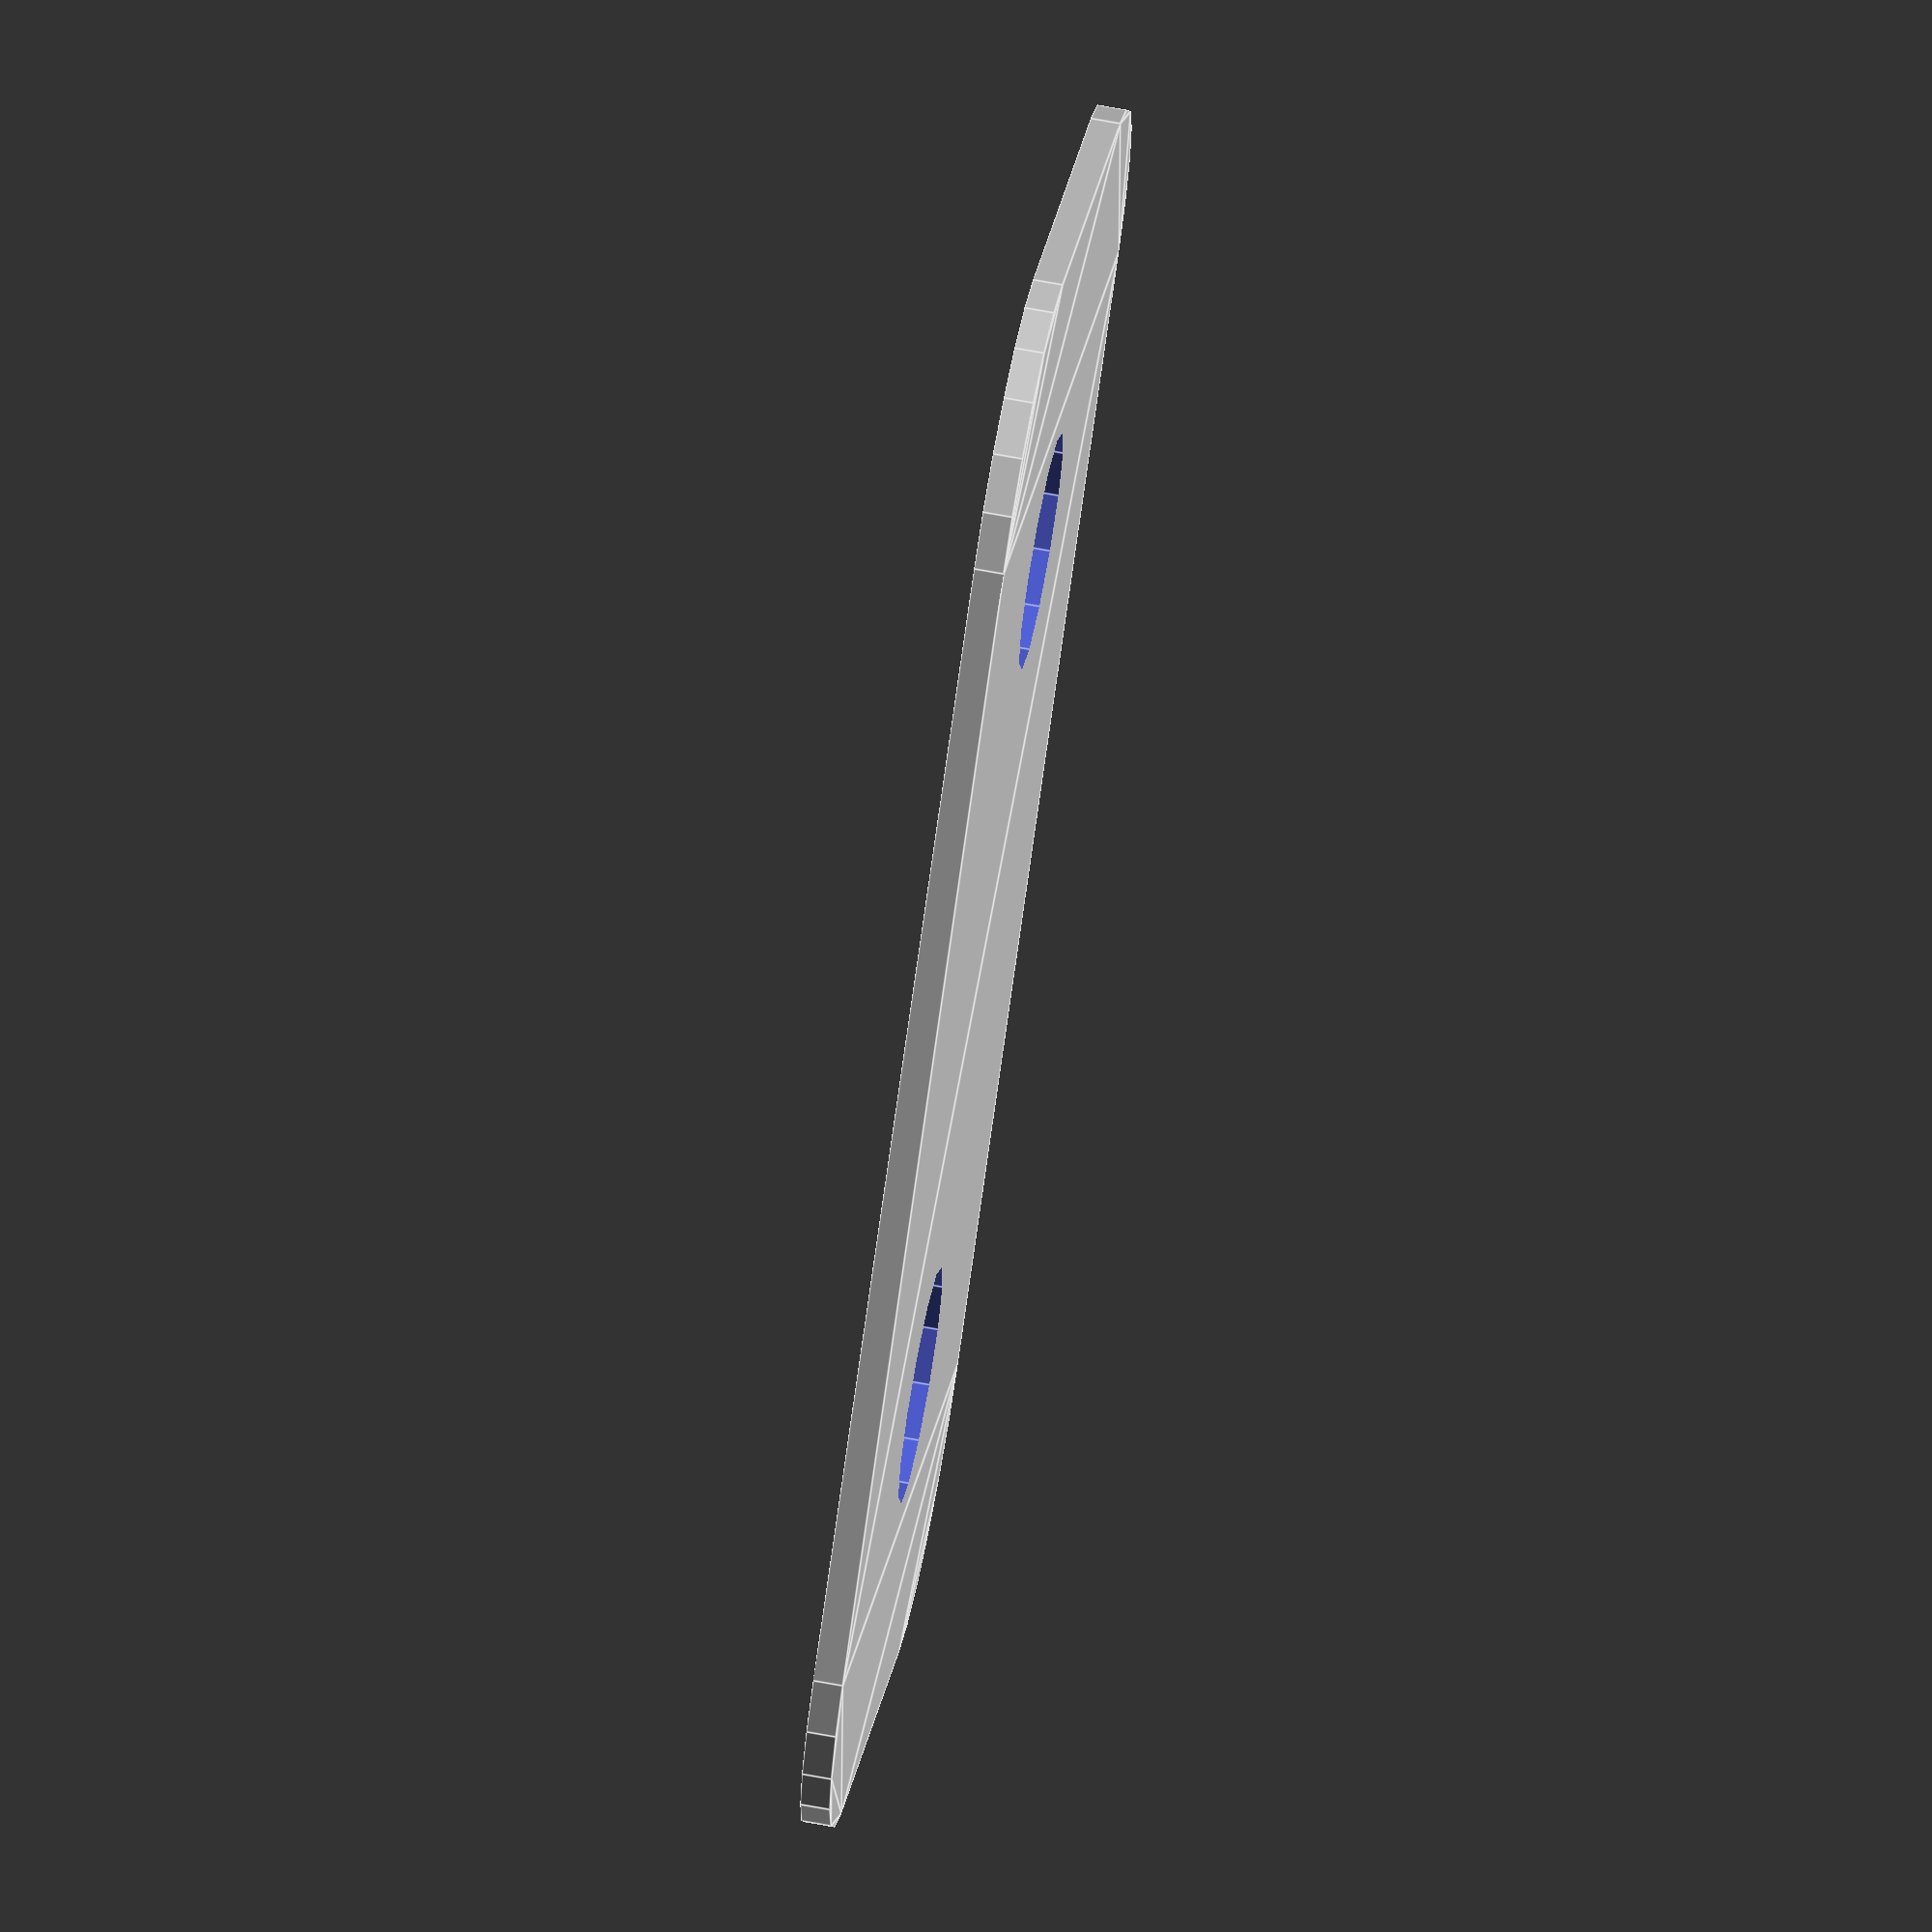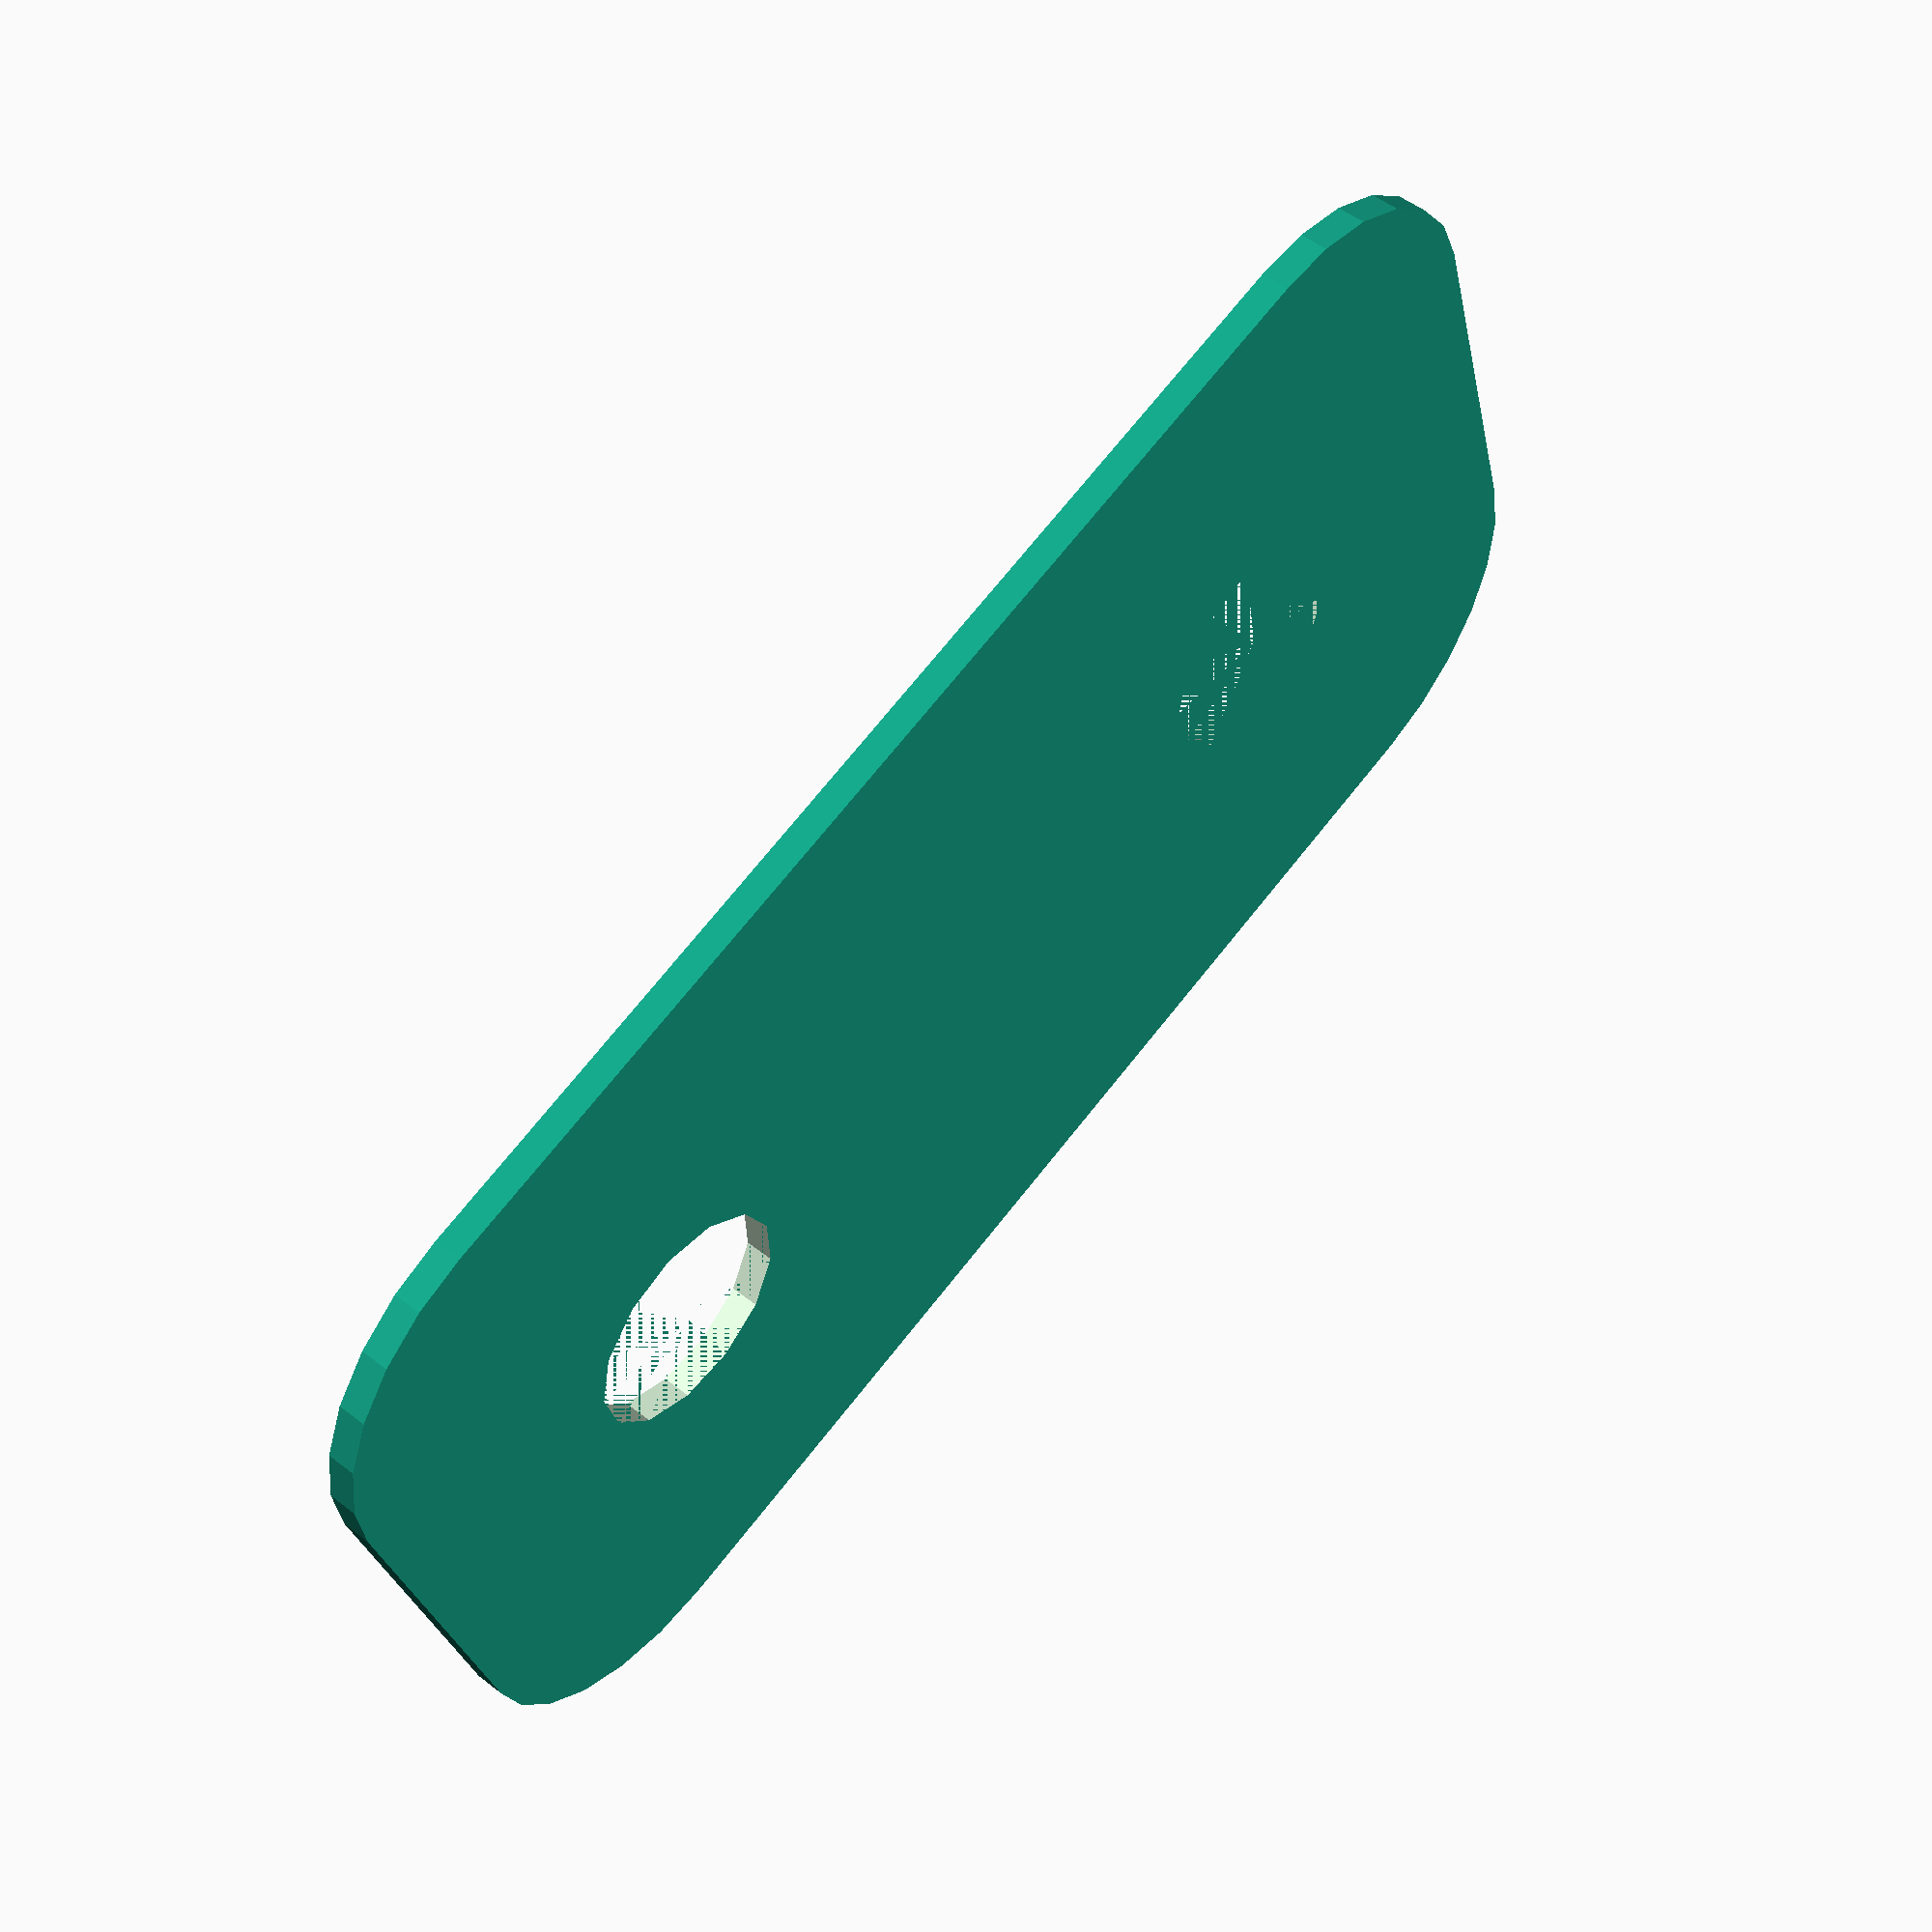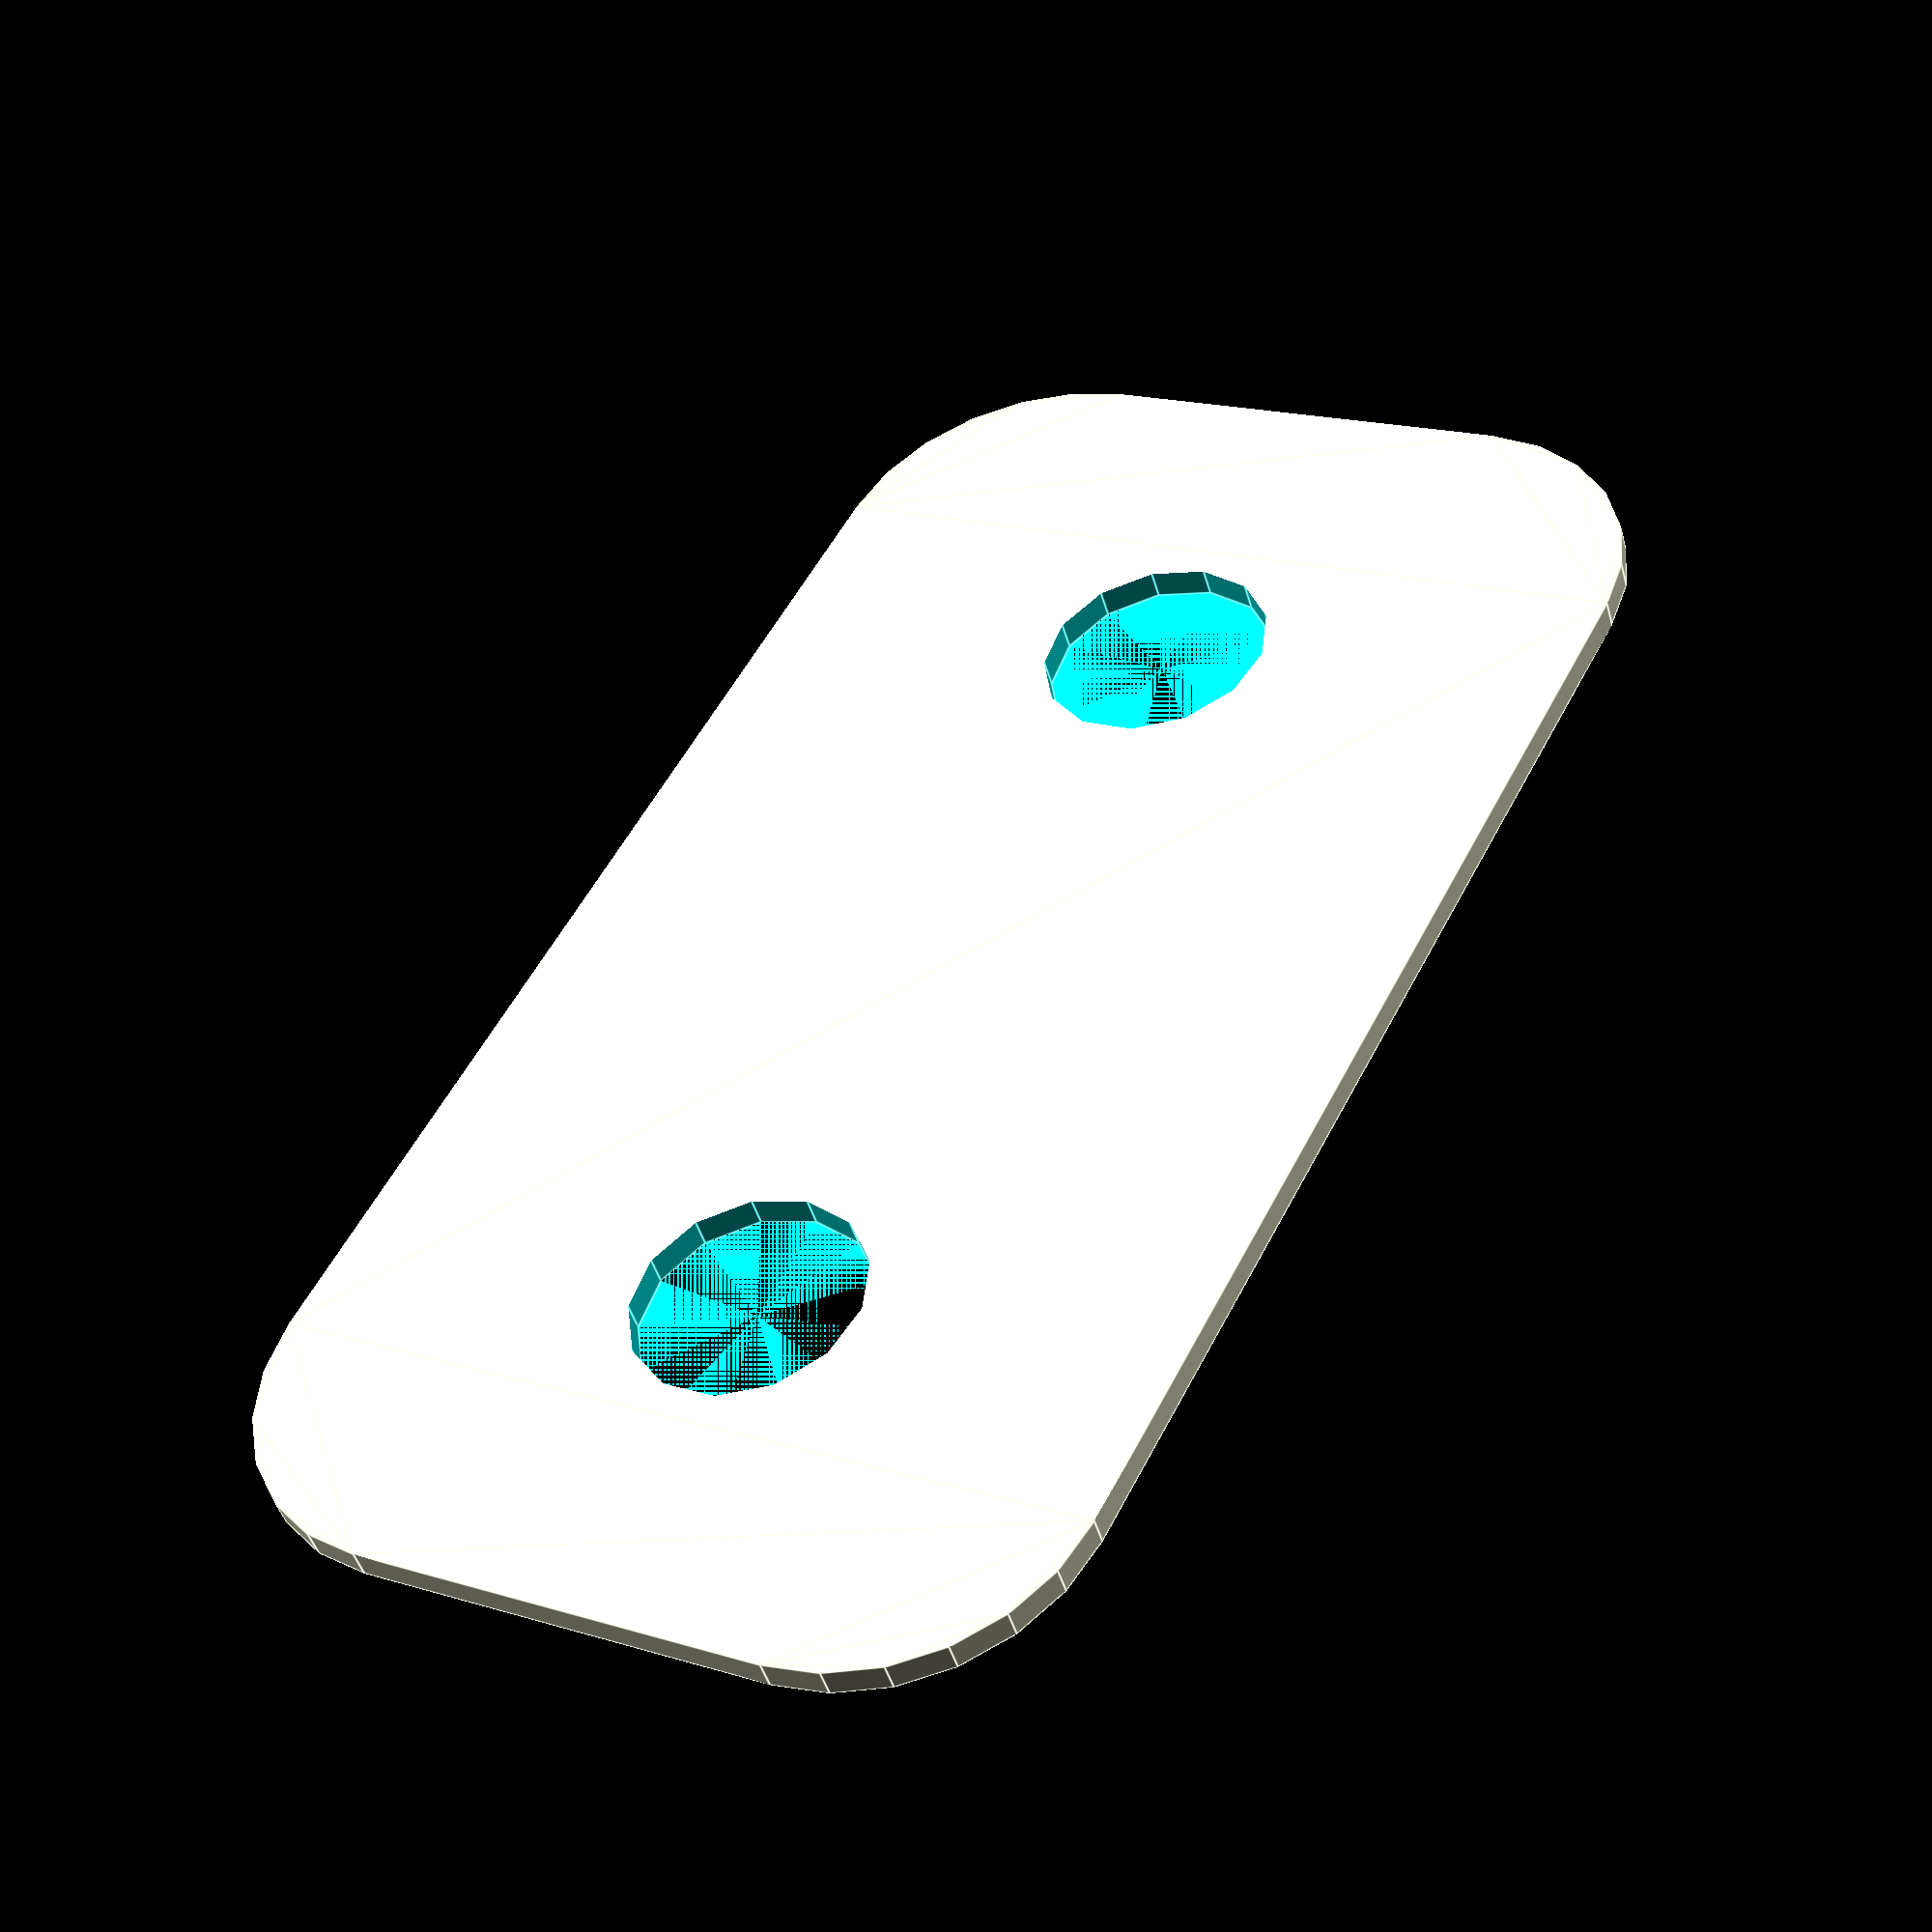
<openscad>

// Parameters for the connector link
connector_length = 40; // Length of the connector link
connector_width = 15;  // Width of the connector link
connector_thickness = 3; // Thickness of the connector link
hole_diameter = 8; // Diameter of the holes
hole_spacing = 30; // Distance between the centers of the holes

module connector_link() {
    // Base curved rectangular plate
    difference() {
        // Main body
        hull() {
            translate([-connector_length/2, -connector_width/2, 0])
                circle(connector_width/2);
            translate([connector_length/2, -connector_width/2, 0])
                circle(connector_width/2);
            translate([-connector_length/2, connector_width/2, 0])
                circle(connector_width/2);
            translate([connector_length/2, connector_width/2, 0])
                circle(connector_width/2);
        }
        // Holes
        translate([-hole_spacing/2, 0, connector_thickness/2])
            cylinder(h=connector_thickness+1, r=hole_diameter/2, center=true);
        translate([hole_spacing/2, 0, connector_thickness/2])
            cylinder(h=connector_thickness+1, r=hole_diameter/2, center=true);
    }
}

// Render the connector link
connector_link();


</openscad>
<views>
elev=112.2 azim=136.3 roll=259.4 proj=o view=edges
elev=309.1 azim=196.5 roll=130.5 proj=p view=solid
elev=45.4 azim=297.6 roll=15.6 proj=p view=edges
</views>
